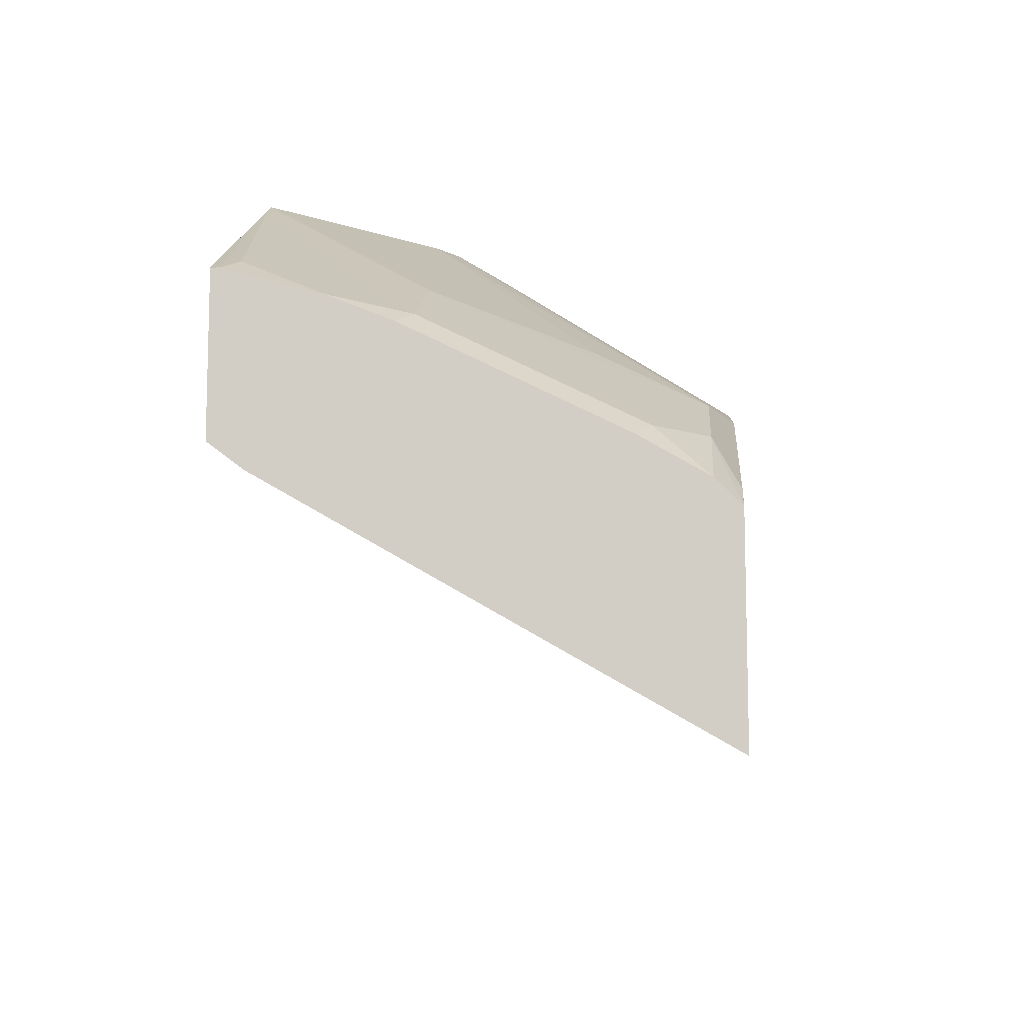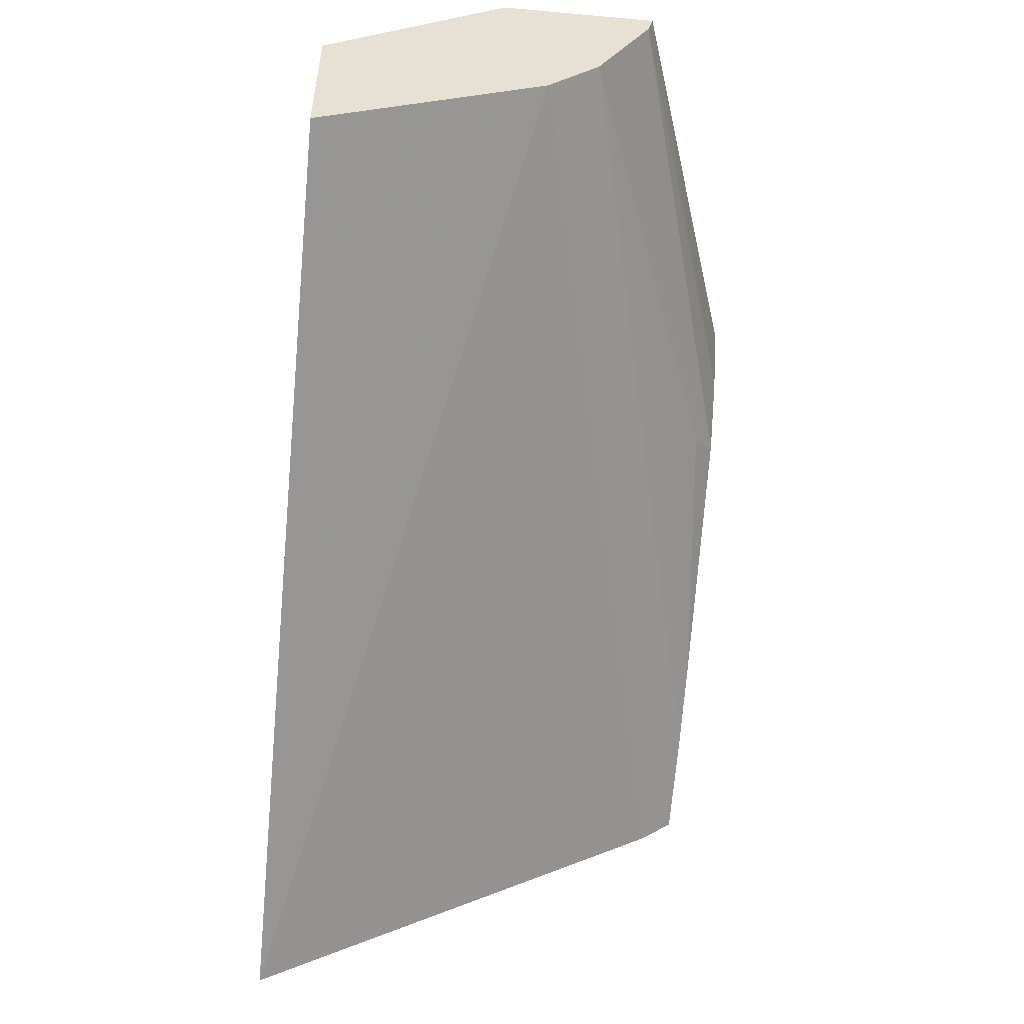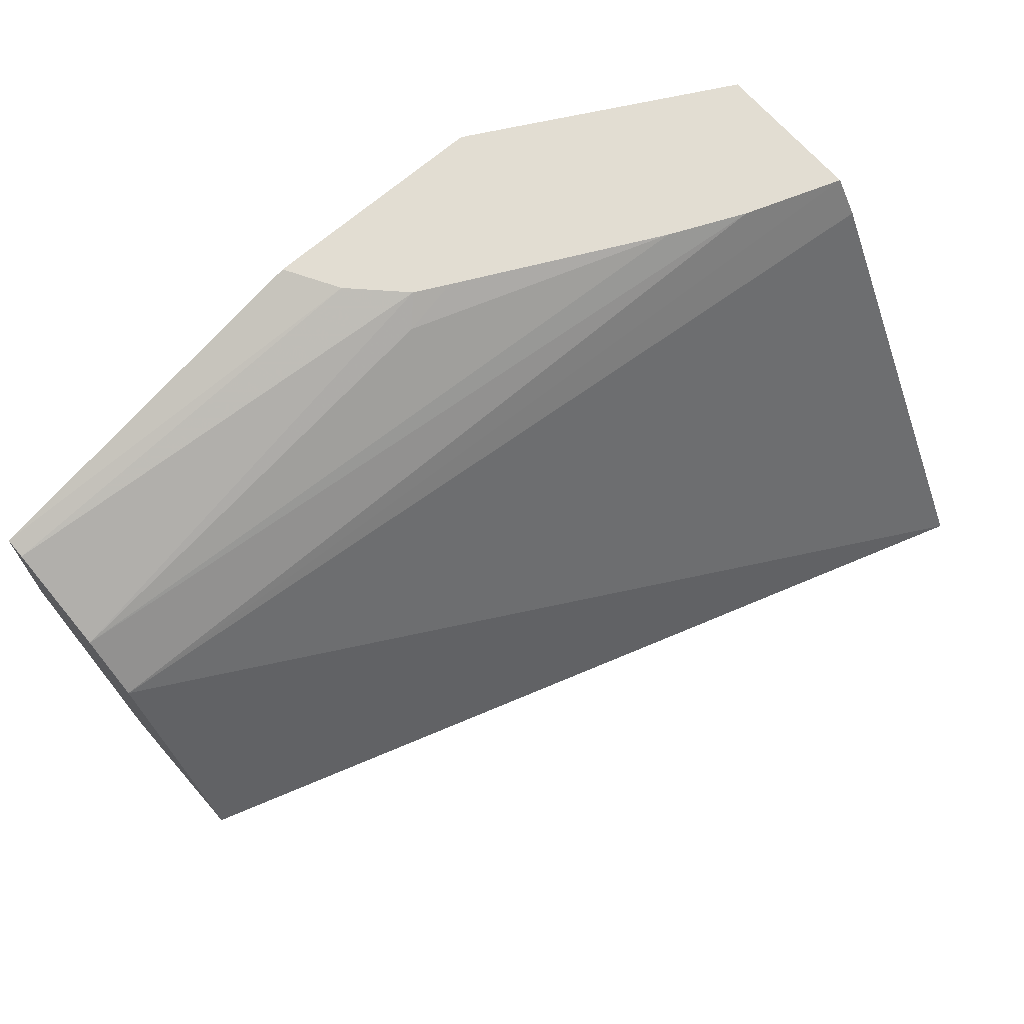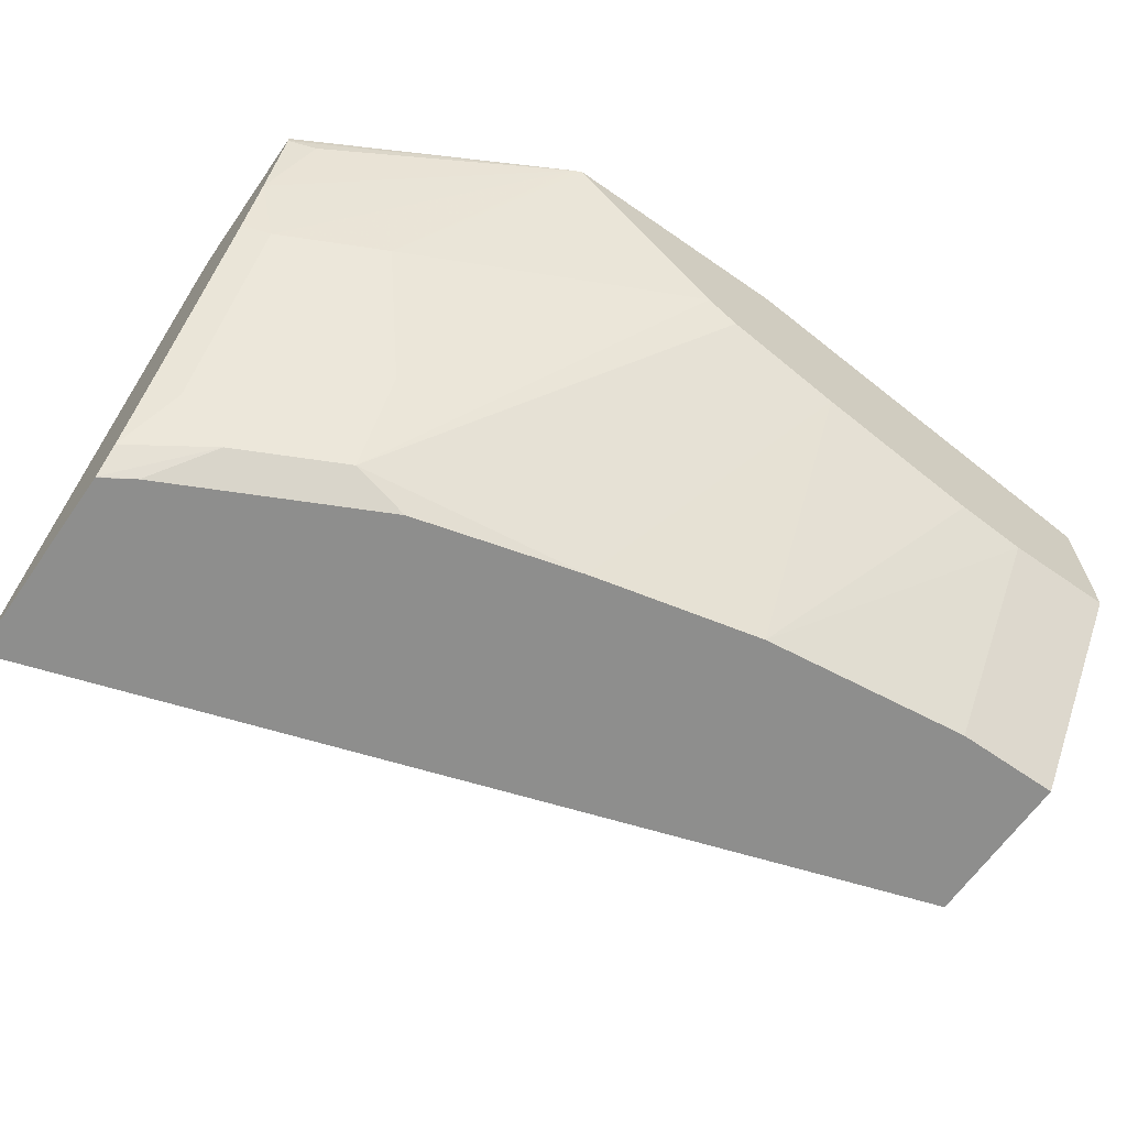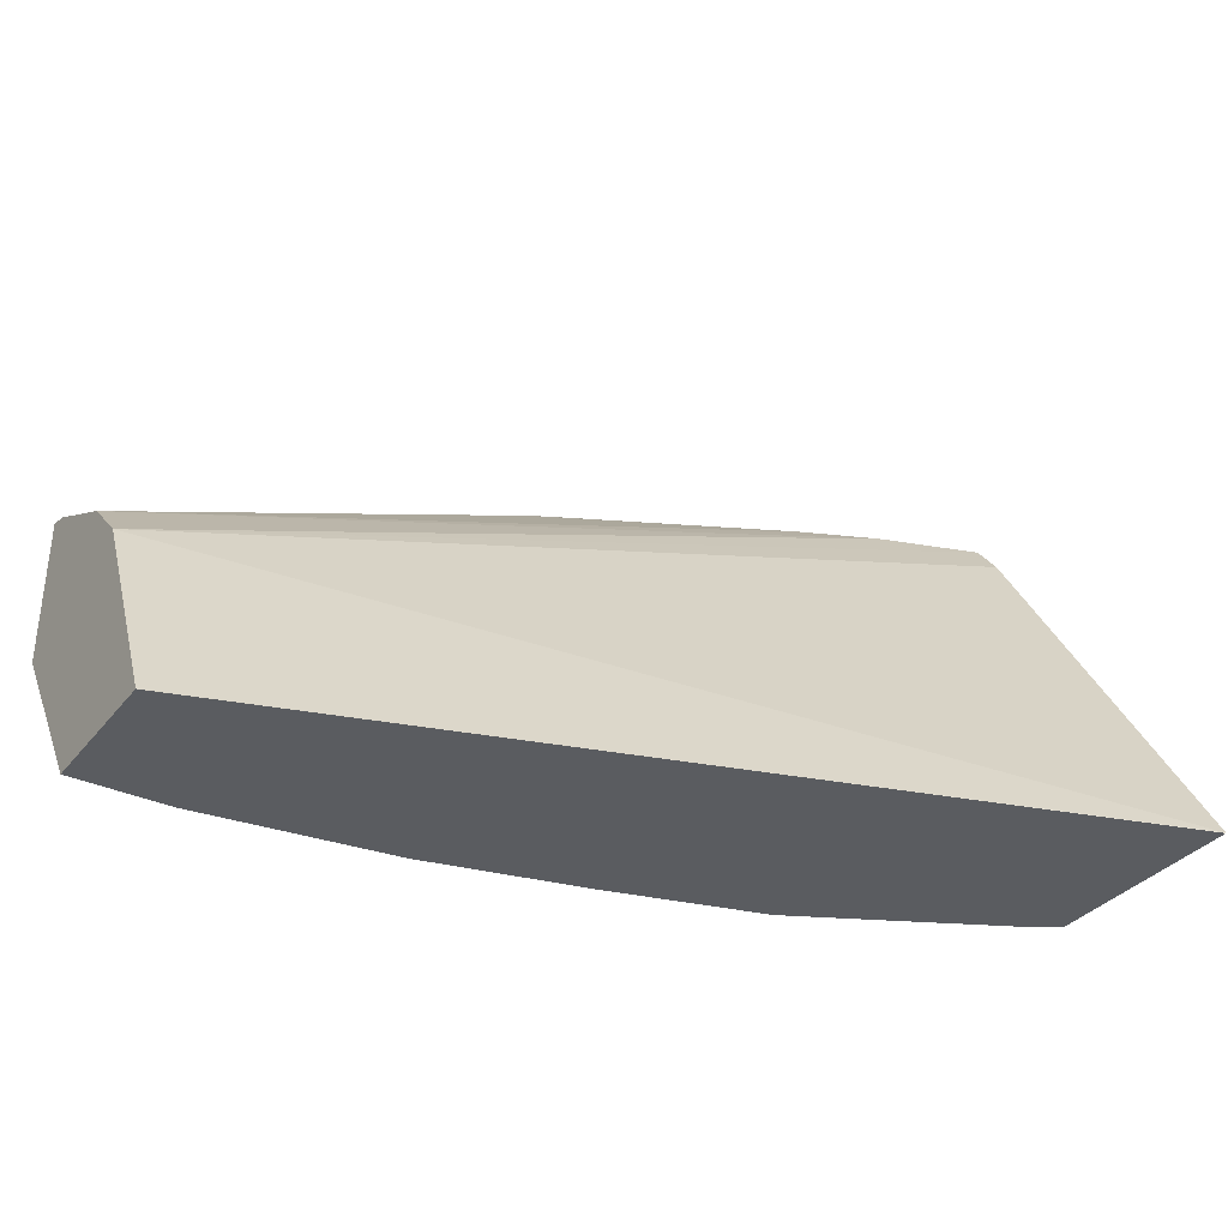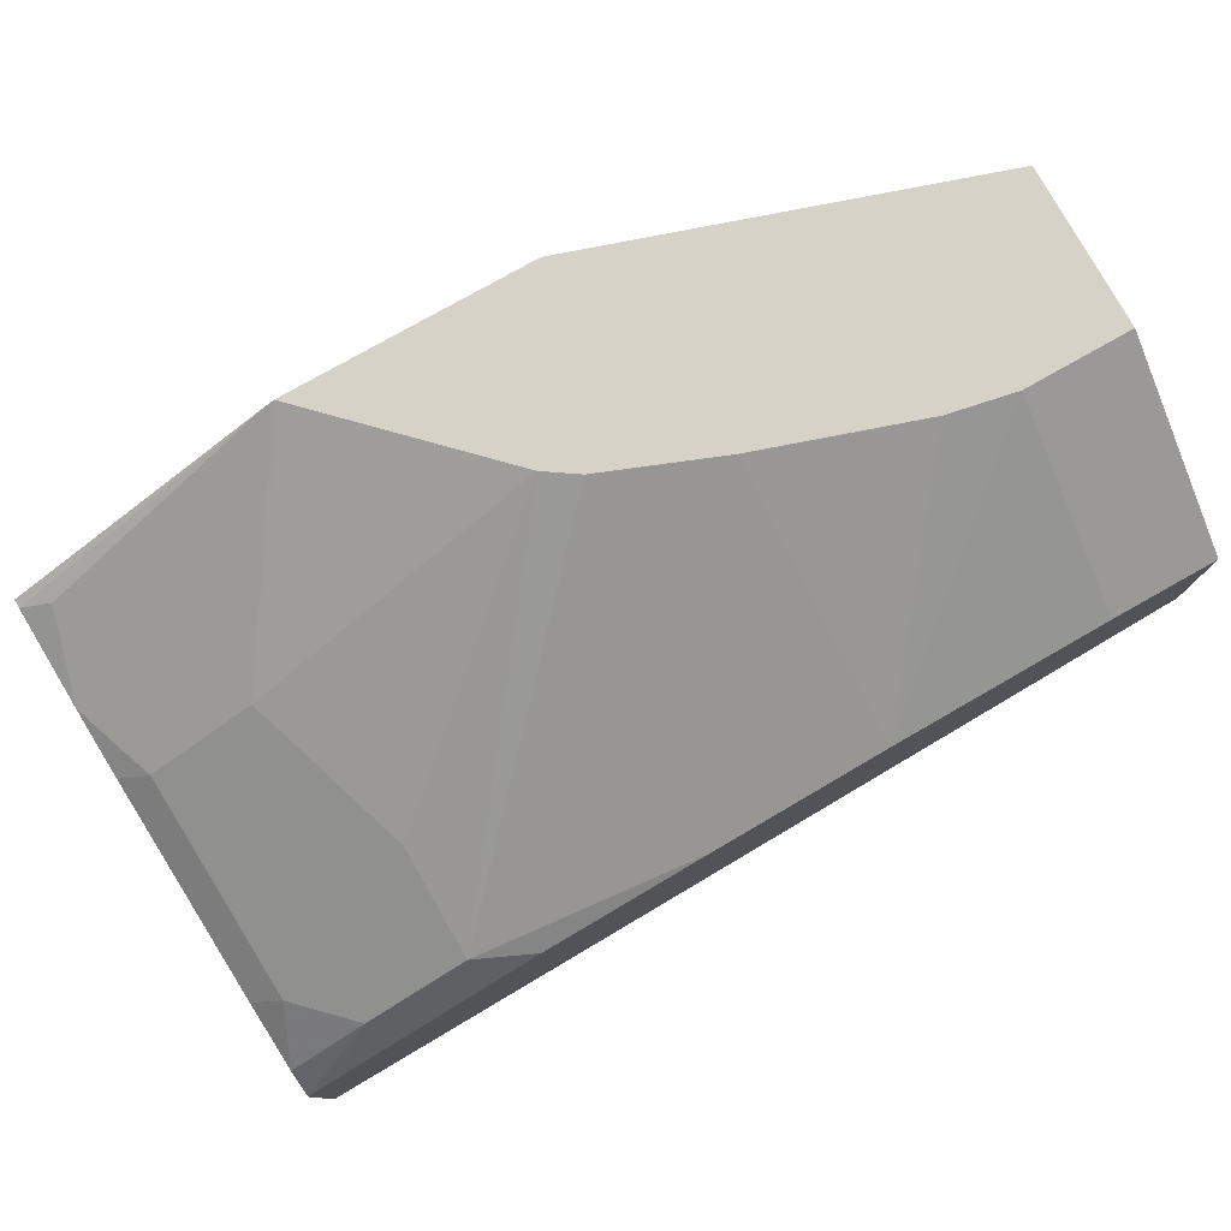
<metadata>
{"format":"obj","ext":"obj","renderer":"f3d","projection":"perspective","resolution":1024,"background":"white","views":[{"elev":-10.1,"azim":94.5,"up":"+Y"},{"elev":-52.4,"azim":-95.5,"up":"+Y"},{"elev":68.2,"azim":-41.0,"up":"+Z"},{"elev":-64.9,"azim":145.0,"up":"+Z"},{"elev":-34.2,"azim":-32.4,"up":"+Z"},{"elev":78.5,"azim":150.6,"up":"+Y"}]}
</metadata>
<code>
v 0.3291 0.5023 -0.3862
v 0.3291 0.5023 -0.3864
v 0.3291 0.5943 -0.227
v -0.0001086 0.6509 -0.3029
v -0.0001086 0.6477 -0.3092
v -0.0001086 0.638 -0.3287
v -0.0001086 0.6091 -0.3864
v 0.3291 0.5796 -0.3864
v 0.3291 0.604 -0.2142
v -0.0001086 0.6702 -0.2836
v 0.2915 0.6171 -0.2142
v -0.0001086 0.6671 -0.3864
v 0.3291 0.5804 -0.3862
v 0.3289 0.5803 -0.3864
v 0.3291 0.662 -0.2142
v -0.0001086 0.7076 -0.263
v 0.2626 0.6299 -0.2142
v 0.1644 0.667 -0.2223
v 0.1725 0.6751 -0.2142
v -0.0001086 0.7153 -0.319
v 0.0384 0.6671 -0.3864
v 0.3291 0.5897 -0.377
v 0.3171 0.5878 -0.3864
v 0.2996 0.609 -0.377
v 0.2335 0.7138 -0.2142
v 0.3291 0.662 -0.2173
v -0.0001086 0.7153 -0.261
v 0.1531 0.6945 -0.2142
v 0.1853 0.6686 -0.2142
v 0.03869 0.7153 -0.319
v 0.1162 0.6575 -0.3864
v 0.319 0.609 -0.3577
v 0.3291 0.604 -0.3526
v 0.2784 0.6071 -0.3864
v 0.261 0.6283 -0.377
v 0.2304 0.7153 -0.2142
v 0.319 0.667 -0.2223
v 0.3291 0.6523 -0.2518
v 0.319 0.6476 -0.2803
v 0.2803 0.667 -0.2803
v 0.1413 0.7153 -0.2142
v 0.06286 0.7153 -0.3142
v 0.1209 0.7153 -0.2948
v 0.179 0.643 -0.3864
v 0.319 0.6283 -0.319
v 0.3291 0.6426 -0.2753
v 0.2398 0.6265 -0.3864
v 0.261 0.6476 -0.3383
v 0.1624 0.7153 -0.2784
v 0.174 0.7153 -0.2707
v 0.2293 0.7153 -0.2153
v 0.2127 0.7153 -0.232
f 20 49 43
f 23 34 35
f 23 35 24
f 22 24 32
f 24 35 45
f 24 45 32
f 21 30 31
f 20 42 30
f 20 43 42
f 22 32 33
f 20 27 41
f 20 52 50
f 20 51 52
f 20 36 51
f 20 41 36
f 18 29 19
f 17 29 18
f 16 28 27
f 25 26 37
f 16 19 28
f 15 26 25
f 20 50 49
f 25 37 38
f 35 47 44
f 25 39 40
f 13 24 22
f 43 49 44
f 40 50 52
f 40 48 50
f 40 52 51
f 39 45 40
f 39 46 45
f 38 46 39
f 36 40 51
f 35 50 48
f 35 49 50
f 35 44 49
f 35 40 45
f 35 48 40
f 34 47 35
f 33 45 46
f 32 45 33
f 31 42 43
f 31 43 44
f 30 42 31
f 27 28 41
f 26 38 37
f 25 40 36
f 25 38 39
f 13 23 24
f 9 17 11
f 12 30 21
f 2 47 34
f 2 44 47
f 2 31 44
f 2 21 31
f 2 12 21
f 2 7 12
f 1 7 2
f 1 6 7
f 1 5 6
f 1 4 5
f 1 3 4
f 1 9 3
f 1 15 9
f 1 26 15
f 1 38 26
f 1 46 38
f 1 33 46
f 1 22 33
f 1 13 22
f 1 8 13
f 13 14 23
f 2 34 23
f 2 23 14
f 1 2 8
f 3 9 4
f 2 14 8
f 10 19 16
f 10 18 19
f 10 17 18
f 10 11 17
f 9 29 17
f 9 19 29
f 9 28 19
f 9 41 28
f 9 36 41
f 9 25 36
f 12 20 30
f 8 14 13
f 9 15 25
f 4 16 27
f 4 27 20
f 4 20 12
f 4 10 16
f 4 7 6
f 4 6 5
f 4 9 11
f 4 11 10
f 4 12 7

</code>
